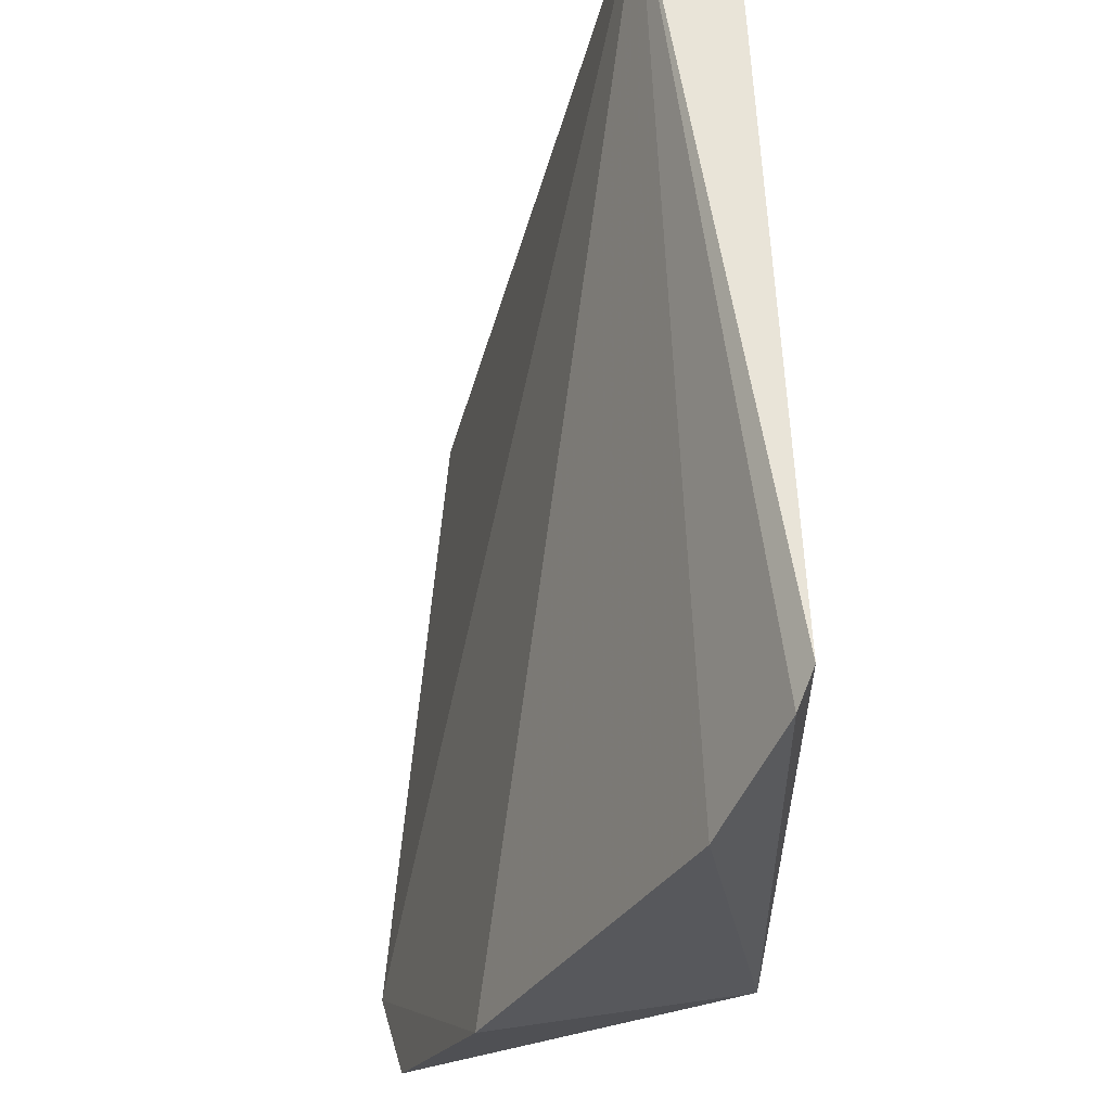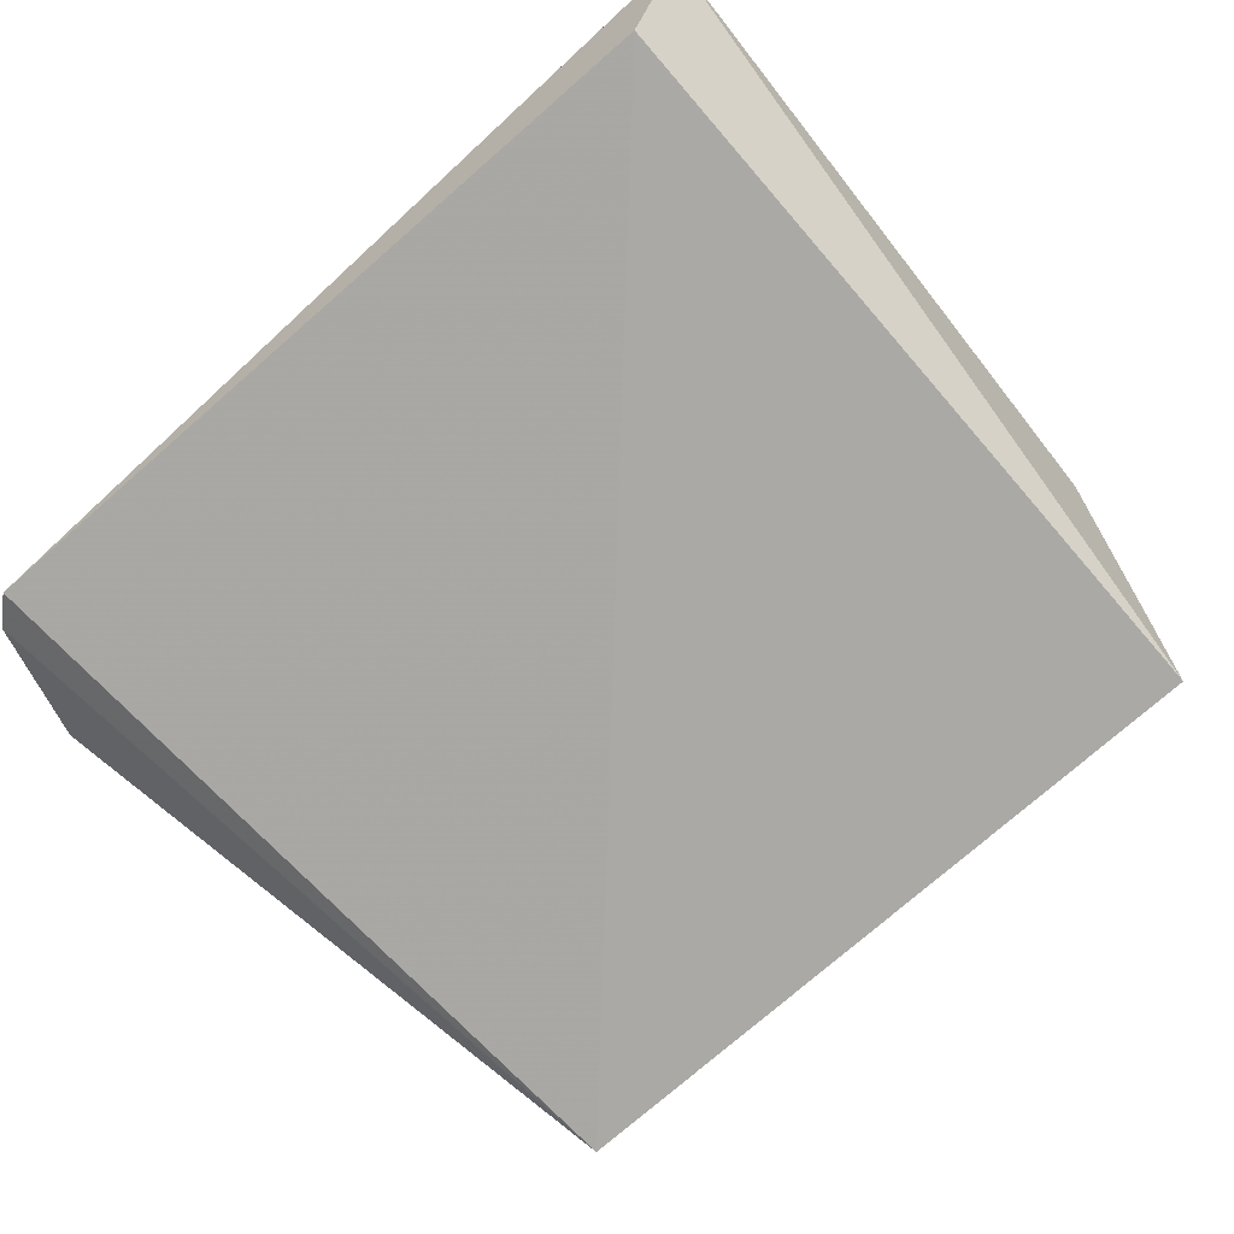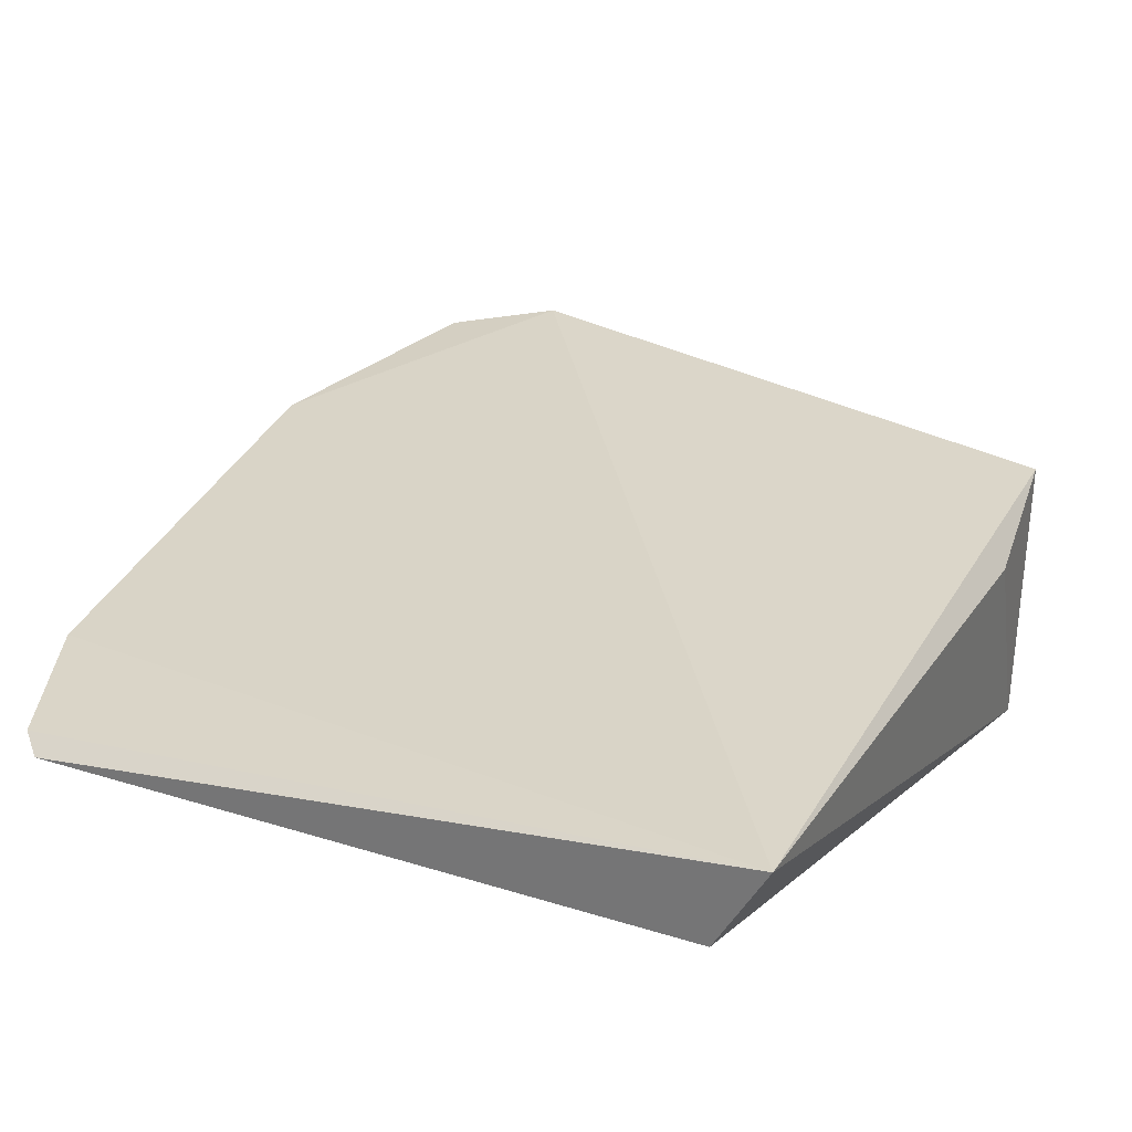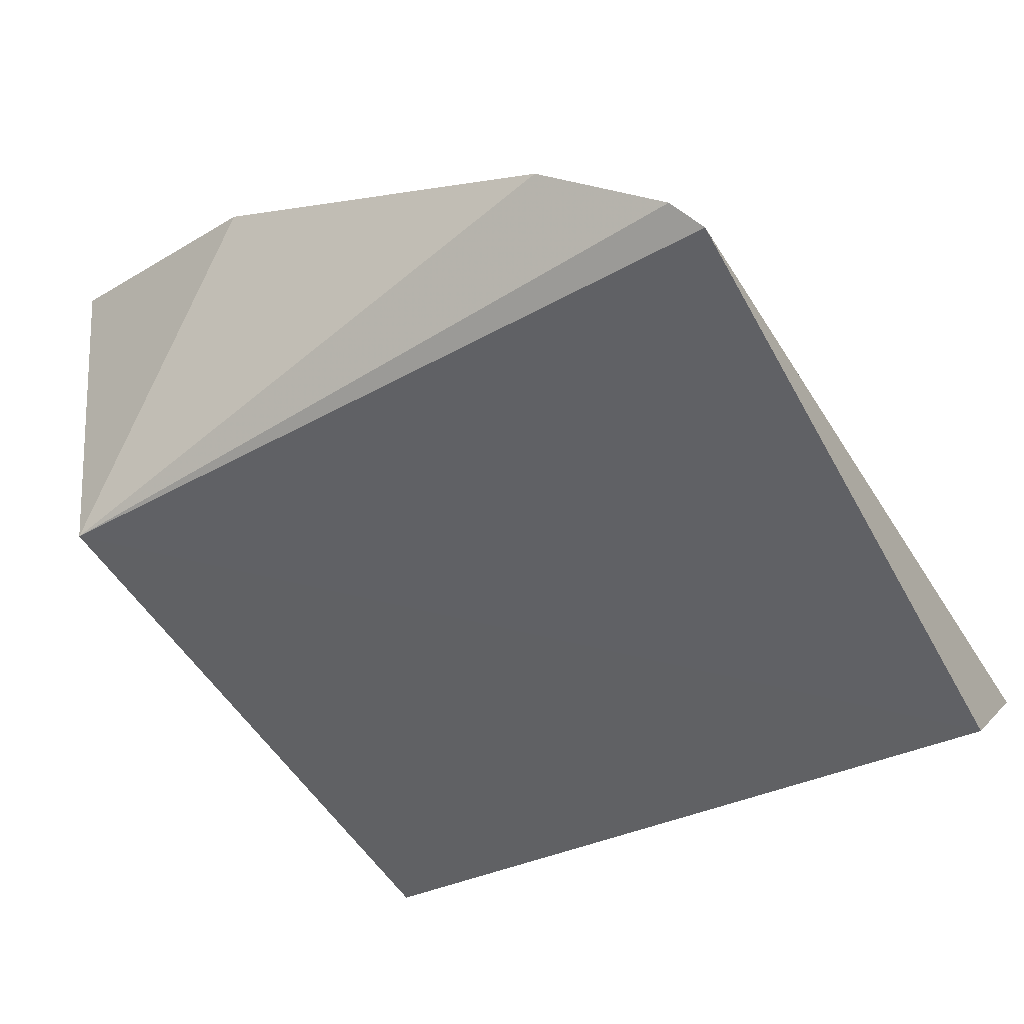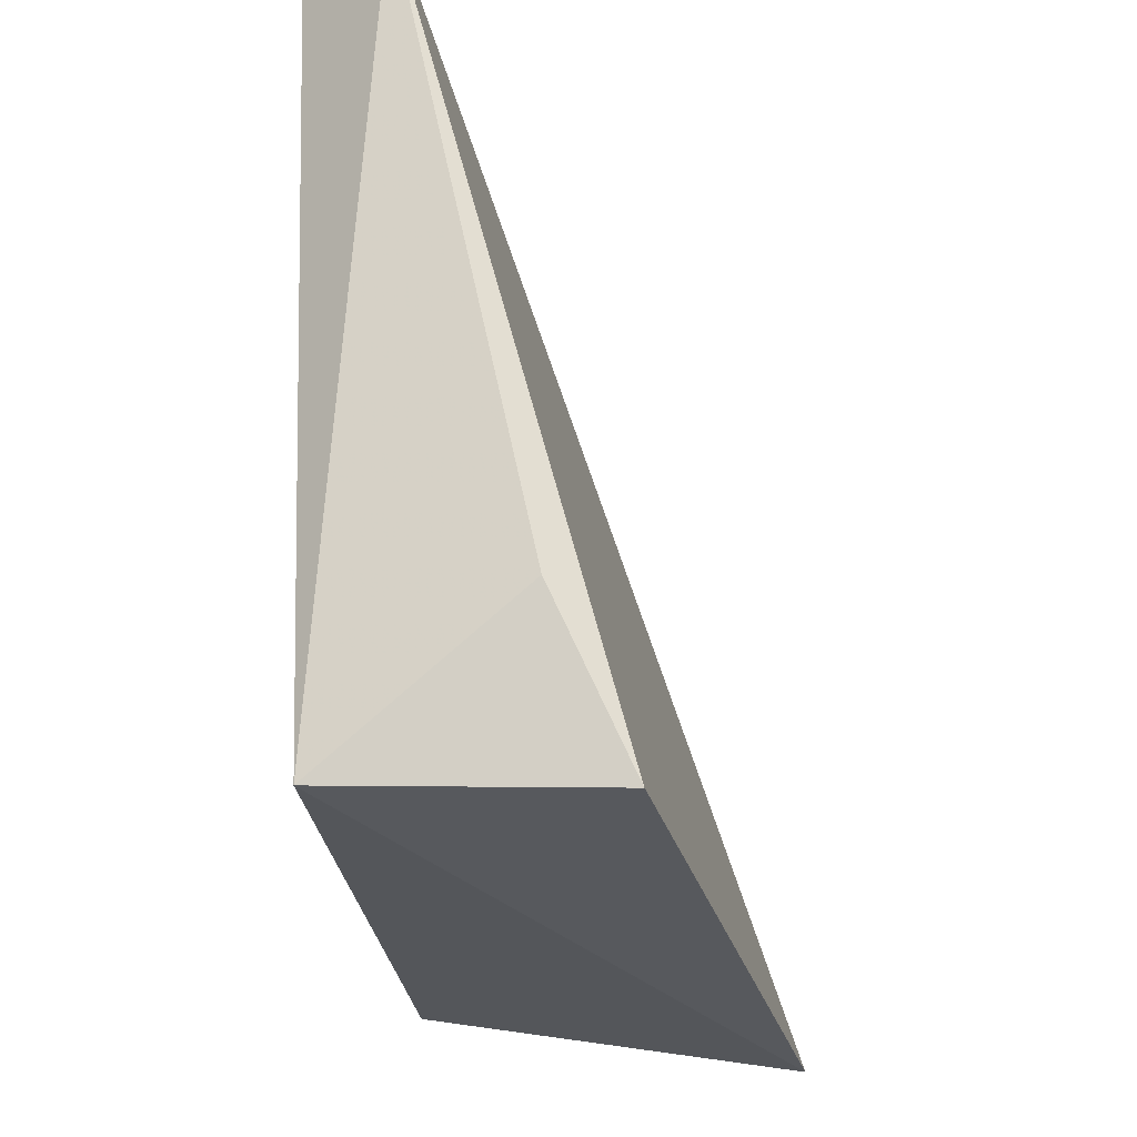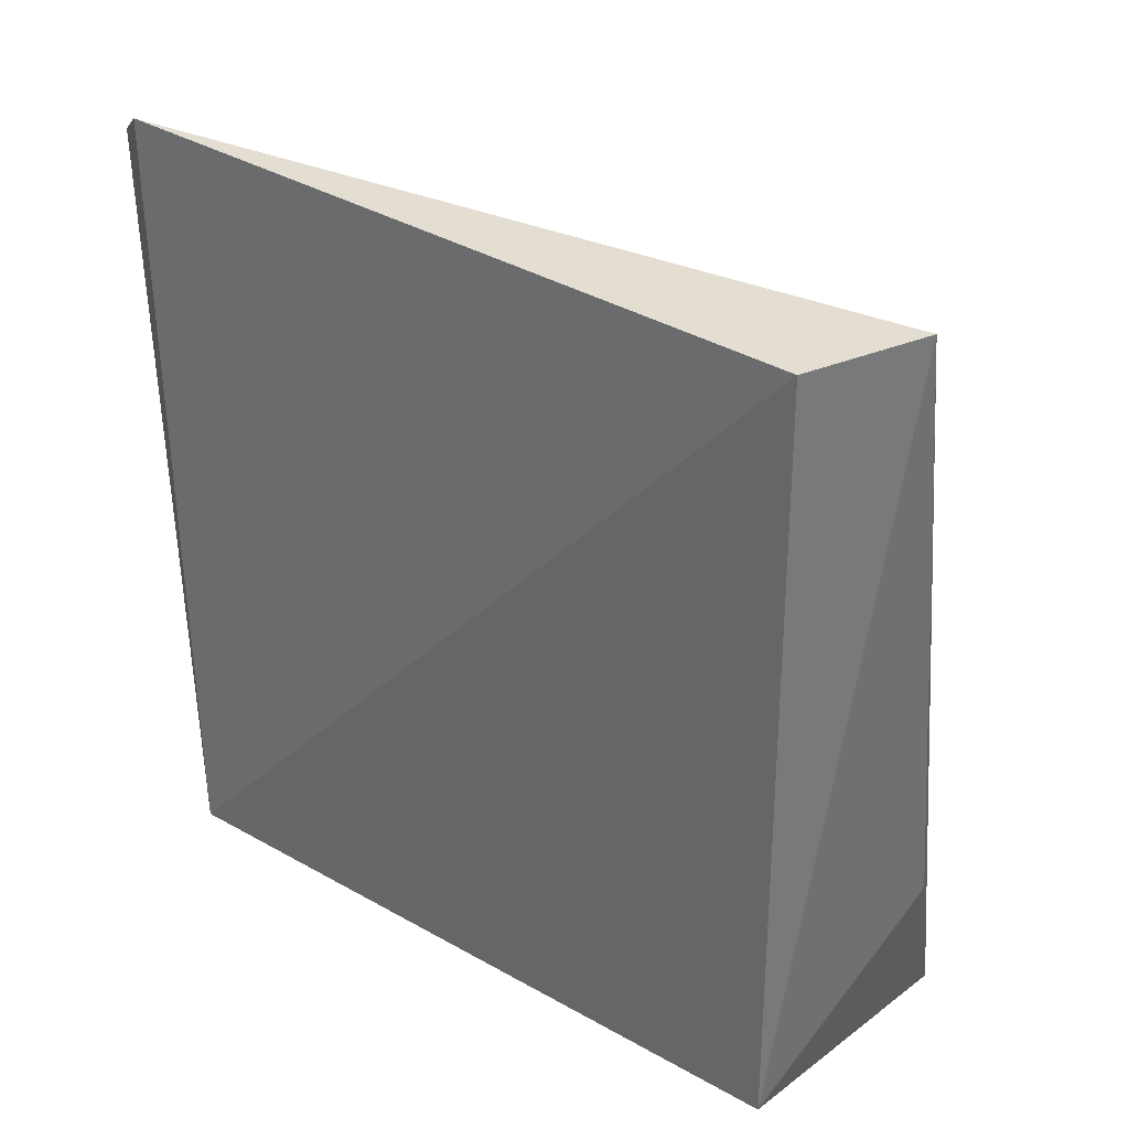
<metadata>
{"format":"obj","ext":"obj","renderer":"f3d","projection":"perspective","resolution":1024,"background":"white","views":[{"elev":58.4,"azim":83.7,"up":"+Y"},{"elev":-77.7,"azim":-137.8,"up":"+Z"},{"elev":12.5,"azim":-149.1,"up":"+Z"},{"elev":-46.1,"azim":119.0,"up":"+Z"},{"elev":-25.5,"azim":-86.4,"up":"+Y"},{"elev":30.3,"azim":-142.8,"up":"+Y"}]}
</metadata>
<code>
v 0.02114 0.04368 0.1082
v 0.02412 0.05567 0.1046
v -0.0182 0.08073 0.09266
v -0.01495 0.07973 0.08856
v 0.01922 0.04446 0.09061
v 0.02093 0.08046 0.09113
v 0.0161 0.04073 0.1089
v -0.01413 0.04387 0.08966
v 0.02465 0.07382 0.09524
v -0.01486 0.04319 0.1026
v 0.02236 0.07939 0.09199
v -0.01633 0.05117 0.09897
f 5 2 1
f 6 4 3
f 6 5 4
f 7 1 2
f 7 2 3
f 7 5 1
f 8 3 4
f 8 4 5
f 8 5 7
f 9 3 2
f 9 2 5
f 10 8 7
f 10 7 3
f 11 6 3
f 11 3 9
f 11 9 5
f 11 5 6
f 12 10 3
f 12 3 8
f 12 8 10

</code>
